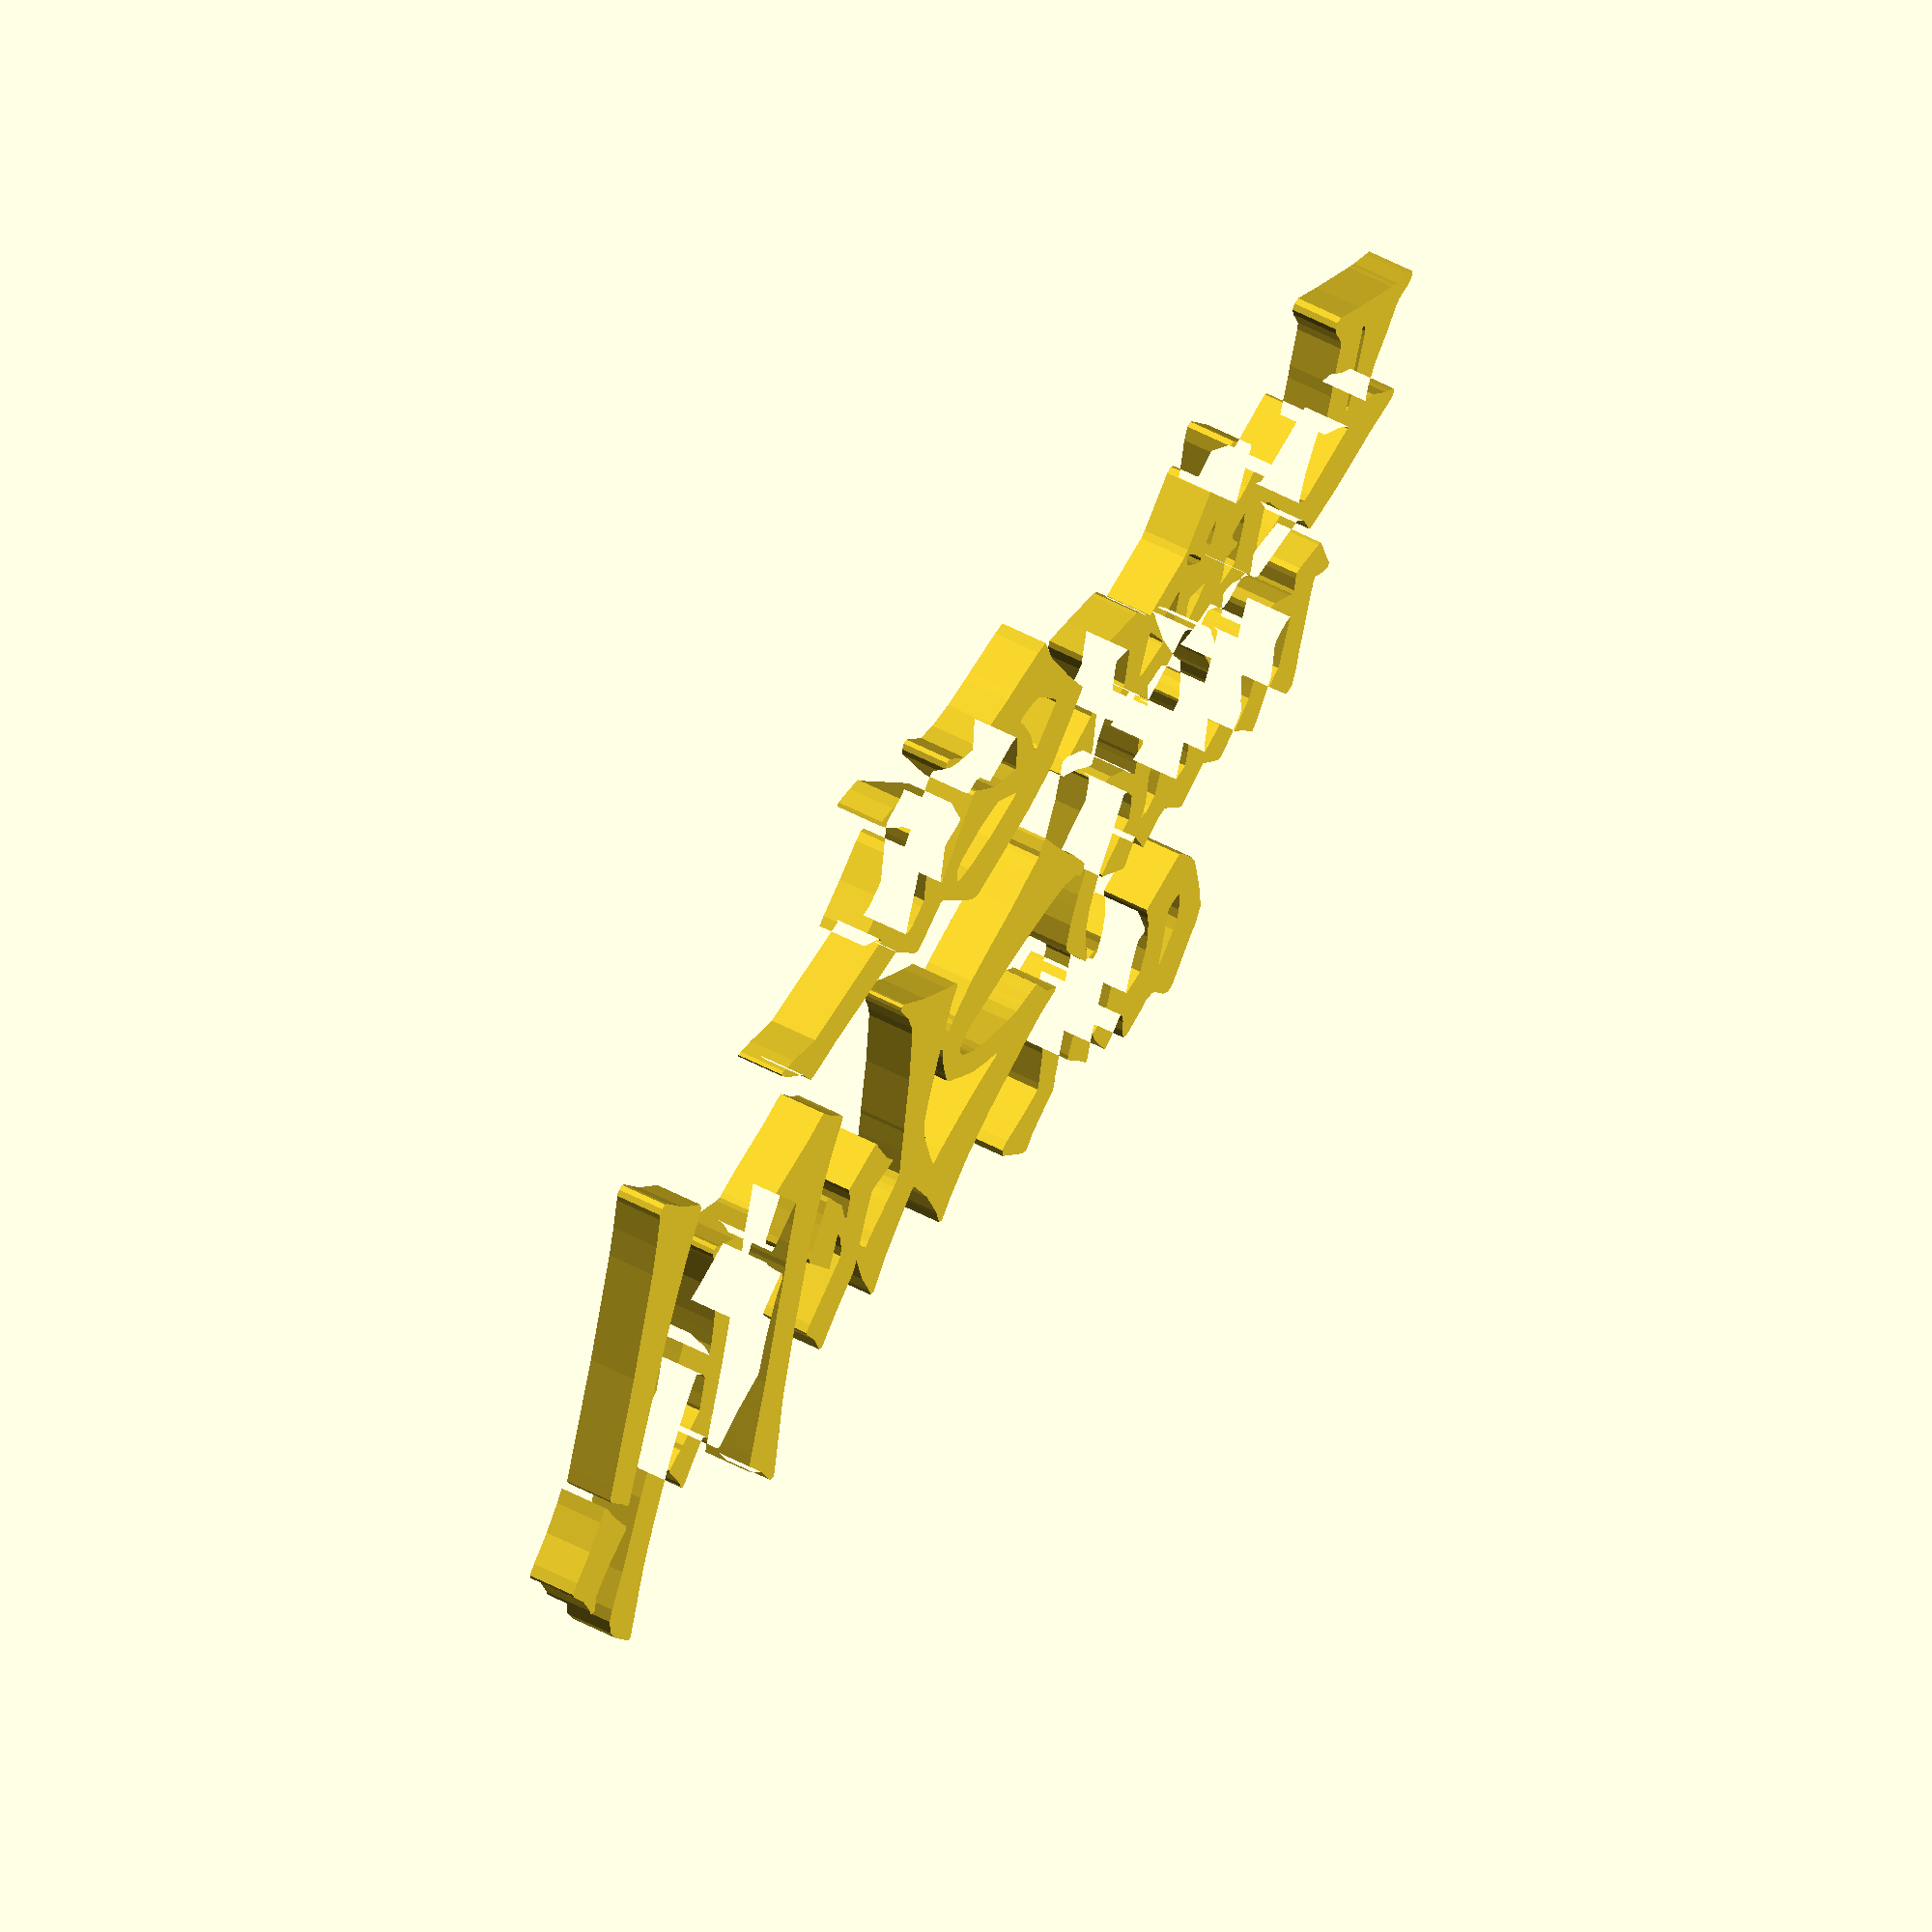
<openscad>
// -*- mode: SCAD ; c-file-style: "ellemtel" ; coding: utf-8 -*-
//
// Rudolf Kochs Antwort, mit Bodenplatte
//
// © 2017 Roland Sieker <ospalh@gmail.com>
// Licence: CC-BY-SA 4.0
// Basierend auf Rudolf Kocks Werk (D’uh!), das inzwischen gemeinfrei ist.

// fudge value is used to ensure that subtracted solids are a tad taller
// in the z dimension than the polygon being subtracted from.  This helps
// keep the resulting .stl file manifold.
fudge = 0.1;



schwaebische_gruesse(1);

module schwaebische_gruesse(h)
{
   scale([25.4/90, -25.4/90, 1])
   {
      schwaebische_gruesse_gross_kopfueber(h);
   }
}


module schwaebische_gruesse_gross_kopfueber(h)
{
   difference()
   {
      linear_extrude(height=h)
      {
         am_voll();
      }
      translate([0,  0,  -fudge])
      {
         linear_extrude(height=h+2*fudge)
         {
            a_punze();
         }
      }
   }
   difference()
   {
      linear_extrude(height=h)
      {
         sch_voll();
      }
      translate([0,  0,  -fudge])
      {
         linear_extrude(height=h+2*fudge)
         {
            c_3_punze();
         }
      }
   }
   linear_extrude(height=h)
   {
      Ar();
   }
   linear_extrude(height=h)
   {
      bang_schaft();
   }
   linear_extrude(height=h)
   {
      bang_punkt();
   }
   difference()
   {
      linear_extrude(height=h)
      {
         Lecken_mich_voll();
      }
      translate([0,  0,  -fudge])
      {
         linear_extrude(height=h+2*fudge)
         {
            e_1_punze_2();
         }
      }
      translate([0,  0,  -fudge])
      {
         linear_extrude(height=h+2*fudge)
         {
            c_2_punze();
         }
      }
      translate([0,  0,  -fudge])
      {
         linear_extrude(height=h+2*fudge)
         {
            e_2_punze_2();
         }
      }
      translate([0,  0,  -fudge])
      {
         linear_extrude(height=h+2*fudge)
         {
            k_punze_2();
         }
      }
      translate([0,  0,  -fudge])
      {
         linear_extrude(height=h+2*fudge)
         {
            c_1_punze();
         }
      }
       translate([0,  0,  -fudge])
       {
          linear_extrude(height=h+2*fudge)
          {
             e_2_punze_1();
          }
       }
       translate([0,  0,  -fudge])
         linear_extrude(height=h+2*fudge)
          e_1_punze_1();
       translate([0,  0,  -fudge])
         linear_extrude(height=h+2*fudge)
           polygon([[-50.082281, -21.396330], [-49.813163, -26.397566], [-49.716003, -28.716912], [-49.638373, -29.032593], [-49.598533, -29.337914], [-49.645841, -29.536990], [-49.974929, -29.257304], [-50.352683, -28.627095], [-50.410893, -28.054368], [-50.500543, -25.387368], [-50.547923, -22.932035], [-50.483444, -21.491924], [-50.322709, -21.268670], [-50.082287, -21.396328]]);
       translate([0,  0,  -fudge])
         linear_extrude(height=h+2*fudge)
           polygon([[-24.812443, -22.841776], [-23.191994, -23.696191], [-22.915042, -24.254686], [-22.768645, -24.760167], [-23.052718, -24.769788], [-24.452771, -23.916168], [-25.716942, -22.833843], [-25.967764, -22.396324], [-24.812443, -22.841743]]);
       translate([0,  0,  -fudge])
         linear_extrude(height=h+2*fudge)
           polygon([[-26.577513, -23.503537], [-26.086140, -24.054356], [-26.745416, -24.963763], [-27.242395, -25.297124], [-27.337390, -24.314795], [-27.241130, -23.250829], [-26.577513, -23.503537]]);
    }
    difference()
    {
       linear_extrude(height=h)
         polygon([[32.688469, -11.193748], [29.935839, -12.378796], [27.029582, -13.315783], [21.519899, -15.177198], [21.144789, -15.373384], [20.958119, -15.151544], [20.020899, -14.564668], [17.129809, -12.697292], [16.462917, -12.509172], [15.847129, -13.055613], [13.832379, -15.420772], [13.230439, -15.230272], [10.616333, -13.532780], [7.962199, -11.961507], [7.099649, -11.521562], [6.164379, -11.320722], [5.471899, -11.665377], [1.683429, -13.693178], [-0.609918, -14.961515], [-2.664391, -16.553740], [-3.716661, -17.564567], [-6.276601, -22.528639], [-6.367401, -22.873851], [-5.242261, -23.863364], [-2.899131, -26.000971], [0.227889, -29.027456], [1.964857, -30.780286], [3.396109, -32.644911], [3.951101, -33.317687], [5.046219, -33.080445], [8.630609, -31.724520], [9.398219, -31.397427], [11.777429, -30.605757], [14.154406, -30.151438], [16.036209, -30.175545], [18.553159, -31.615236], [19.143584, -31.954999], [19.519823, -31.810867], [19.583363, -31.324163], [19.235689, -30.636209], [16.406089, -28.012031], [13.618599, -25.336948], [13.214223, -25.159799], [12.780199, -25.427278], [12.274942, -25.689557], [11.547119, -25.533149], [9.629319, -24.053866], [9.176097, -23.717329], [8.706479, -23.990366], [6.254099, -25.472471], [5.633338, -25.597364], [5.288839, -25.317122], [4.204009, -22.010183], [4.157009, -21.723334], [4.601729, -21.778214], [6.403689, -22.048424], [8.009779, -22.466075], [8.956529, -22.951814], [10.224559, -23.619207], [11.528149, -24.333281], [11.891787, -24.453250], [12.176899, -24.265531], [14.515789, -18.078094], [14.731887, -17.757864], [14.991739, -17.973239], [15.696899, -21.365702], [15.785399, -21.640869], [15.453511, -22.045584], [14.232789, -22.597991], [13.732519, -22.931222], [13.915289, -23.264315], [15.308026, -24.839523], [16.575249, -26.318703], [17.294699, -26.778038], [22.429557, -30.072440], [27.186789, -33.118473], [27.710882, -33.537397], [29.091789, -33.540649], [30.192459, -33.438475], [30.856056, -33.381079], [30.950829, -33.065407], [29.726789, -32.159501], [25.635643, -29.655624], [21.962599, -26.869036], [21.479969, -26.560074], [20.752119, -26.519654], [17.604429, -26.292072], [17.143422, -26.113845], [17.296619, -25.717559], [18.844759, -24.696346], [19.266041, -24.235920], [19.079529, -23.313033], [17.650089, -17.921154], [17.923129, -17.497821], [18.896859, -16.362287], [19.576919, -16.089244], [19.856869, -16.116364], [19.965899, -16.793698], [20.169879, -21.490433], [20.280281, -22.772820], [20.812969, -23.375451], [22.510606, -24.909929], [23.966029, -26.688611], [24.575884, -26.797060], [25.078759, -26.274021], [26.704326, -23.661673], [28.448069, -21.354275], [28.813488, -20.642944], [28.189499, -20.274363], [26.255369, -19.524673], [25.383159, -19.126571], [24.964592, -18.667495], [26.043699, -18.323685], [34.506539, -15.399873], [38.126566, -15.728456], [39.770447, -15.771971], [40.128071, -15.680595], [40.015089, -15.482203], [38.600350, -14.469944], [36.958637, -13.600145], [35.363060, -12.695008], [34.086729, -11.576735], [33.444649, -11.047568], [32.688519, -11.193724]]);
       translate([0,  0,  -fudge])
         linear_extrude(height=h+2*fudge)
           polygon([[11.414319, -15.925869], [11.902999, -17.172597], [11.091849, -18.021370], [9.029507, -19.224134], [6.805689, -19.977721], [6.327337, -20.094997], [5.469649, -19.756121], [3.522319, -19.035967], [2.855328, -18.763736], [3.301149, -18.384052], [6.413993, -16.768214], [9.487499, -15.770845], [11.035419, -15.576764], [11.414319, -15.925861]]);
       translate([0,  0,  -fudge])
         linear_extrude(height=h+2*fudge)
           polygon([[23.737029, -19.253513], [24.291167, -19.728479], [23.380329, -20.921199], [23.146169, -21.069366], [23.032059, -20.921199], [22.923229, -19.587699], [23.013104, -18.999915], [23.737029, -19.253513]]);
       translate([0,  0,  -fudge])
         linear_extrude(height=h+2*fudge)
           polygon([[1.048629, -21.637000], [2.700833, -24.072483], [4.707599, -26.224500], [5.464538, -26.868182], [5.363769, -27.227950], [3.708939, -27.553542], [2.655729, -27.488542], [1.227699, -26.577628], [-1.157771, -24.943993], [-1.292313, -24.587737], [-1.018121, -24.137472], [0.474559, -21.661709], [0.745791, -21.504495], [1.048589, -21.636999]]);
    }


}

module Lecken_mich_voll()
{
   polygon(
      [[-20.904019, 11.273022], [-20.055765, 9.706966],
       [-19.464686, 8.442680], [-19.248365, 7.712186],
       [-18.952816, 5.445912], [-19.170365, 3.018299],
       [-20.108359, -0.593098], [-20.511055, -2.637071],
       [-20.750655, -3.910373], [-21.398174, -3.779066],
       [-22.528928, -2.731964], [-22.876930, -1.679812],
       [-22.976130, -0.712085], [-23.036890, -0.209136],
       [-22.457284, 0.324697], [-21.222511, 1.585932],
       [-19.971786, 3.014158], [-20.120634, 3.308487],
       [-20.734677, 3.525521], [-24.091382, 5.056260],
       [-24.468723, 5.123949], [-24.629344, 4.856871],
       [-25.322171, 2.806629], [-27.137819, 4.689216],
       [-27.595066, 5.161564], [-28.234666, 4.669296],
       [-29.568811, 3.539210], [-30.377351, 3.259456],
       [-33.435936, 5.093888], [-33.863627, 5.258863],
       [-34.261006, 5.075558], [-36.479332, 2.891300],
       [-36.948344, 3.145300], [-39.234344, 4.329193],
       [-39.877524, 4.570469], [-40.259652, 4.355153],
       [-40.698483, 3.835048], [-41.079483, 3.357129],
       [-42.053119, 2.150595], [-42.226656, 1.356417],
       [-41.659435, 0.393634], [-40.592846, -2.688109],
       [-40.370843, -3.470848], [-40.535852, -3.780570],
       [-41.307069, -4.104083], [-41.968820, -4.364368],
       [-42.526050, -4.191059], [-43.093173, -3.615896],
       [-43.256011, -3.501033], [-43.504381, -2.878506],
       [-43.462522, -1.215033], [-43.392392, 0.066712],
       [-43.311122, 1.076327], [-42.239034, 2.563167],
       [-41.830745, 3.165982], [-42.253074, 3.517172],
       [-43.629657, 4.205664], [-44.655828, 4.988119],
       [-45.689939, 5.626698], [-46.011278, 4.927749],
       [-46.863882, 2.026286], [-47.054791, 1.443039],
       [-46.948552, 0.790547], [-46.269792, -2.090272],
       [-46.671669, -2.641631], [-47.677388, -3.319090],
       [-48.285103, -3.387920], [-48.218943, 0.806153],
       [-48.209043, 1.303336], [-47.672848, 1.796818],
       [-47.202243, 2.412330], [-47.762688, 2.891304],
       [-50.921728, 5.362065], [-51.488242, 5.626837],
       [-52.006507, 5.210170], [-52.096637, 3.629361],
       [-51.928857, 2.204795], [-51.547374, -4.453794],
       [-51.723641, -5.003620], [-52.683746, -4.662896],
       [-53.955514, -4.434891], [-54.024748, -4.920472],
       [-53.163724, -5.964596], [-51.504653, -8.158563],
       [-51.179993, -8.501241], [-50.823583, -8.511022],
       [-47.931779, -8.128740], [-47.479718, -7.920050],
       [-47.524346, -7.399252], [-47.762492, -6.184906],
       [-47.670820, -5.850171], [-47.453326, -5.988530],
       [-46.961496, -6.205079], [-44.197122, -7.191325],
       [-42.902047, -7.162124], [-42.948167, -6.600937],
       [-43.454513, -5.046194], [-43.341481, -4.745047],
       [-42.721157, -5.297999], [-41.065968, -7.071336],
       [-40.652426, -7.508978], [-40.137809, -7.487368],
       [-39.352305, -7.200917], [-37.990920, -6.794266],
       [-36.677661, -6.665355], [-35.989060, -6.641885],
       [-35.516219, -7.137942], [-31.978475, -11.867273],
       [-31.608527, -12.497849], [-30.718988, -13.322365],
       [-29.655649, -14.042032], [-29.140831, -14.317768],
       [-29.387026, -14.938512], [-29.898708, -15.342781],
       [-30.360944, -15.192566], [-31.846128, -14.485168],
       [-33.137538, -13.620056], [-33.860293, -13.705616],
       [-35.642101, -14.938331], [-36.378941, -14.827845],
       [-38.387711, -13.187993], [-39.107377, -12.800712],
       [-40.307052, -13.112930], [-43.616170, -14.029241],
       [-45.042507, -14.291133], [-46.440530, -13.417431],
       [-47.571227, -12.200514], [-47.638637, -12.094682],
       [-47.786804, -11.904181], [-48.164589, -11.684605],
       [-48.754278, -11.823802], [-49.394381, -12.093707],
       [-51.901224, -13.078440], [-54.244482, -14.315008],
       [-56.512189, -15.534568], [-58.792381, -16.468279],
       [-59.503890, -16.834981], [-59.695196, -17.285980],
       [-59.379466, -17.726882], [-58.569870, -18.063296],
       [-57.812048, -18.328946], [-55.206547, -19.774028],
       [-53.881714, -19.948159], [-53.731561, -21.403500],
       [-54.104781, -23.355347], [-55.145280, -25.501955],
       [-55.874066, -27.598659], [-56.236200, -28.066593],
       [-56.741525, -28.319917], [-57.225632, -28.453883],
       [-57.797608, -28.958462], [-57.821578, -29.241918],
       [-57.697530, -29.648063], [-56.958237, -29.827686],
       [-54.921181, -30.248090], [-54.417381, -30.397792],
       [-53.966380, -30.506477], [-47.870380, -32.367732],
       [-45.207723, -33.270647], [-44.440305, -33.524680],
       [-43.929511, -33.337122], [-43.802737, -32.843986],
       [-44.187380, -32.181285], [-45.130176, -31.103144],
       [-45.621934, -30.531050], [-45.810748, -29.805473],
       [-46.004135, -26.318676], [-46.153573, -25.134781],
       [-46.254842, -23.169293], [-46.324817, -21.567830],
       [-46.737211, -21.268382], [-49.669668, -20.097024],
       [-51.320544, -19.182448], [-51.350774, -18.952675],
       [-46.118513, -16.063122], [-45.506770, -15.883505],
       [-44.431101, -16.336448], [-44.427101, -19.017143],
       [-44.862039, -21.492674], [-45.178828, -22.566372],
       [-44.037040, -23.981192], [-42.367212, -25.979489],
       [-41.950701, -26.137531], [-41.523404, -25.916599],
       [-37.238409, -23.164842], [-36.929122, -23.212802],
       [-36.946401, -23.827458], [-36.889524, -24.417059],
       [-36.612294, -24.734158], [-33.942714, -25.978206],
       [-33.239477, -26.350901], [-32.935479, -26.214796],
       [-32.196361, -25.428709], [-31.356491, -24.817372],
       [-30.770647, -24.752342], [-30.794307, -25.514342],
       [-30.890427, -26.742009], [-30.967517, -27.885009],
       [-31.260410, -29.770889], [-31.021716, -30.078149],
       [-27.423127, -32.626818], [-27.071040, -32.822519],
       [-26.663699, -32.610058], [-26.656799, -31.361461],
       [-27.293751, -27.982193], [-27.197360, -27.579840],
       [-26.653910, -28.202373], [-25.543391, -29.679140],
       [-25.005548, -29.940634], [-24.571490, -29.607210],
       [-22.514707, -25.555379], [-22.127944, -25.087621],
       [-20.790750, -24.380847], [-17.931486, -22.797301],
       [-17.535657, -22.576258], [-17.221078, -22.678005],
       [-15.314643, -24.277095], [-14.481849, -24.732748],
       [-14.042961, -24.724374], [-9.978405, -24.807024],
       [-7.172625, -24.811494], [-7.223071, -24.252302],
       [-7.961085, -22.974339], [-9.632413, -18.820422],
       [-9.649033, -18.090162], [-8.229405, -16.934933],
       [-6.680081, -15.778928], [-5.931951, -15.016849],
       [-6.582181, -14.397792], [-9.215754, -13.427450],
       [-11.677121, -12.165427], [-12.242895, -12.004672],
       [-12.352050, -12.646599], [-12.326654, -14.373453],
       [-12.860105, -16.053990], [-13.186602, -17.571087],
       [-12.558528, -20.836647], [-12.518631, -21.382485],
       [-13.648286, -21.375080], [-14.439496, -21.295755],
       [-14.776325, -21.024093], [-15.362972, -17.542335],
       [-14.911856, -16.920674], [-13.721074, -15.726316],
       [-13.635841, -15.317894], [-13.921505, -15.092162],
       [-15.951061, -13.788007], [-16.603422, -13.389915],
       [-17.054495, -13.639840], [-18.313395, -14.707092],
       [-19.428803, -13.950606], [-21.216762, -12.461444],
       [-21.521651, -12.326281], [-21.916464, -12.695532],
       [-25.957433, -15.932725], [-26.994983, -15.388030],
       [-27.385104, -15.142674], [-27.762062, -14.888674],
       [-28.115978, -14.634674], [-28.733910, -13.960221],
       [-29.015307, -13.618674], [-29.396595, -13.034547],
       [-31.318062, -10.450585], [-31.777983, -9.808673],
       [-33.339509, -8.073006], [-34.704729, -6.585428],
       [-35.427862, -5.871682], [-36.198973, -5.183998],
       [-36.736911, -4.704209], [-37.339904, -3.481923],
       [-37.740475, -2.226774], [-38.396210, -0.072006],
       [-38.135355, 0.351327], [-36.877338, 1.402576],
       [-36.294870, 1.712874], [-35.843681, 0.478327],
       [-35.328894, -2.056351], [-35.563296, -2.610299],
       [-36.158260, -3.056007], [-36.736730, -3.483718],
       [-36.454508, -3.882007], [-33.942729, -5.946485],
       [-32.977150, -6.553310], [-32.288450, -6.412566],
       [-31.691373, -6.160922], [-30.964018, -5.956908],
       [-31.008848, -5.680653], [-31.446021, -4.681176],
       [-31.743696, -3.860841], [-31.905932, -3.247007],
       [-32.334159, -1.892339], [-32.580162, -0.537674],
       [-32.687318, 0.744352], [-31.390621, 1.217476],
       [-31.233306, -2.442674], [-31.367021, -4.044504],
       [-31.121775, -4.444156], [-29.494982, -5.600831],
       [-28.033073, -6.977292], [-27.199014, -7.723971],
       [-26.733784, -7.566470], [-24.993284, -6.180950],
       [-24.743083, -6.084854], [-24.625109, -6.413815],
       [-24.793375, -8.268216], [-24.690504, -9.137545],
       [-23.222725, -10.238814], [-22.745042, -10.619814],
       [-22.045711, -11.204588], [-21.469418, -11.733755],
       [-21.150901, -11.848699], [-20.916032, -11.504848],
       [-20.990864, -10.312686], [-21.287850, -8.680570],
       [-21.682744, -7.029322], [-21.821172, -6.648322],
       [-21.936659, -6.083341], [-22.106353, -5.040645],
       [-21.484767, -5.433062], [-20.152161, -6.591341],
       [-19.556888, -6.930007], [-19.337734, -7.014677],
       [-16.948908, -8.004535], [-16.193047, -8.030616],
       [-16.051678, -7.781449], [-16.193956, -7.449987],
       [-16.413536, -4.347680], [-16.136962, 0.151314],
       [-15.784843, 2.293633], [-15.688553, 3.423305],
       [-15.581812, 4.965654], [-15.731912, 6.989072],
       [-15.868258, 7.399827], [-16.999301, 8.531102],
       [-19.774995, 10.721643], [-20.582301, 11.403382],
       [-20.904077, 11.273044]]);
}

module e_1_punze_1()
{
   polygon(
      [[-40.915612, -19.691696], [-40.356187, -20.142341],
       [-40.141676, -20.443257], [-40.462020, -20.773036],
       [-41.054687, -21.220444], [-41.650247, -21.523163],
       [-41.617037, -19.693532], [-41.521217, -19.413679],
       [-40.915617, -19.691692]]);
}

module e_1_punze_2()
{
   polygon(
      [[-37.273284, -17.005369], [-37.140620, -20.245222],
       [-37.412316, -20.739038], [-37.909487, -20.482781],
       [-38.462558, -19.968703], [-39.036360, -19.460703],
       [-40.827901, -17.853588], [-41.201407, -17.472779],
       [-40.885033, -17.194876], [-39.954020, -16.831676],
       [-37.922020, -16.241310], [-37.442941, -16.264314],
       [-37.273284, -17.005372]]);
}

module c_1_punze()
{
   polygon(
      [[-31.197170, -16.910751], [-31.321354, -17.202044],
       [-31.350694, -18.037496], [-31.193832, -19.345951],
       [-32.164690, -19.462983], [-33.174623, -19.509045],
       [-32.778524, -19.957028], [-31.642911, -20.980755],
       [-31.587218, -21.367671], [-31.880858, -21.656288],
       [-32.376357, -21.960630], [-33.142156, -22.399082],
       [-33.402445, -21.217881], [-33.461475, -19.079703],
       [-33.415349, -17.799707], [-33.107142, -17.425437],
       [-32.164692, -17.134644], [-31.197176, -16.910751]]);
}

module e_2_punze_1()
{
   polygon(
      [[-22.274976, -18.804536], [-20.698323, -20.013163],
       [-20.500714, -20.246746], [-20.622593, -20.442946],
       [-22.399709, -21.483801], [-22.776043, -21.658867],
       [-22.899891, -20.677378], [-23.011256, -19.291370],
       [-22.917390, -18.565337], [-22.274974, -18.804536]]);
}


module k_punze_2()
{
   polygon(
      [[-25.654206, -16.984201], [-25.518044, -17.471034],
       [-25.224641, -18.909321], [-25.332283, -19.315453],
       [-26.605400, -19.344103], [-27.945274, -19.185342],
       [-27.381020, -18.320039], [-26.530303, -17.301701],
       [-26.245401, -16.941867], [-25.942335, -16.749273],
       [-25.654206, -16.984197]]);}

module e_2_punze_2()
{
   polygon(
      [[-18.262836, -16.526214], [-18.261436, -19.272860],
       [-18.353968, -20.292225], [-18.655254, -20.294427],
       [-21.221534, -18.010925], [-21.702281, -17.473128],
       [-21.581902, -17.315893], [-18.854971, -16.378759],
       [-18.458998, -16.318570],
       [-18.262851, -16.526214]]);
}

module c_2_punze()
{
   polygon(
      [[-25.780343, 1.285670], [-25.565642, 1.204040],
       [-25.787976, 0.775499], [-25.923069, 0.158628],
       [-25.259558, -3.098869], [-25.375397, -3.460011],
       [-26.007721, -2.993036], [-26.583311, -2.555524],
       [-26.965744, -2.826746], [-27.449542, -3.308019],
       [-27.704993, -3.489917], [-27.641523, -2.564144],
       [-27.584513, -1.511369], [-27.540901, 0.287359],
       [-26.917350, 0.954141], [-26.431392, 1.264149],
       [-25.780333, 1.285669]]);
}

module am_voll()
{
   polygon(
      [[-17.165217, 26.840376], [-17.348019, 26.529040],
       [-17.646671, 25.711010], [-18.486994, 24.692899],
       [-19.153934, 23.948865], [-19.733471, 23.413637],
       [-20.042017, 23.014524], [-19.895730, 22.126703],
       [-19.761371, 21.237703], [-19.423324, 16.476774],
       [-19.416042, 16.158426], [-19.689518, 15.968774],
       [-21.302142, 15.027075], [-21.676280, 14.786128],
       [-21.929198, 14.927540], [-21.946594, 16.141633],
       [-21.707747, 18.447927], [-21.635384, 20.798300],
       [-21.699307, 21.215648], [-22.113351, 21.527898],
       [-22.847297, 22.013529], [-23.706011, 22.555133],
       [-24.091379, 22.787967], [-24.549804, 23.147800],
       [-25.802635, 24.028580], [-25.976735, 23.775781],
       [-25.872431, 23.059310], [-25.606068, 18.874713],
       [-25.691757, 15.366350], [-26.540767, 15.771006],
       [-27.027178, 16.069675], [-27.530735, 16.530458],
       [-27.579632, 18.300628], [-27.568212, 20.120962],
       [-26.932813, 20.738842], [-26.125860, 21.476890],
       [-26.086320, 21.754552], [-26.340651, 22.129654],
       [-27.771688, 23.581725], [-29.294836, 24.949756],
       [-29.825583, 24.622530], [-30.471358, 23.739734],
       [-30.844062, 23.142673], [-30.984724, 22.870664],
       [-31.313885, 23.060106], [-31.911039, 24.018912],
       [-32.249362, 25.076172], [-32.719316, 25.975935],
       [-33.343794, 26.202509], [-35.128029, 25.076798],
       [-35.865077, 24.494544], [-36.856664, 24.410689],
       [-37.498696, 24.733226], [-38.411901, 25.390877],
       [-39.314661, 26.015009], [-40.186498, 26.399331],
       [-40.772199, 26.195794], [-40.990128, 25.824421],
       [-41.075858, 25.533836], [-42.366959, 22.485845],
       [-42.875025, 21.687294], [-43.066918, 20.217780],
       [-42.286956, 18.448475], [-41.423033, 16.950790],
       [-39.608629, 13.897960], [-38.620522, 12.900978],
       [-36.479710, 11.273293], [-35.850667, 10.934627],
       [-35.551355, 11.103960], [-32.016522, 13.154426],
       [-31.580341, 13.472304], [-31.736116, 13.829671],
       [-32.236341, 14.662627], [-32.605279, 15.540664],
       [-33.078062, 16.867496], [-33.299208, 18.222595],
       [-33.160728, 20.157850], [-32.790178, 20.337233],
       [-31.459385, 20.897422], [-31.242363, 20.964669],
       [-31.123284, 20.749350], [-31.026962, 18.697868],
       [-31.113848, 16.361727], [-31.373036, 16.005375],
       [-31.853784, 15.929960], [-32.178110, 15.789453],
       [-32.022413, 15.432092], [-30.612903, 13.601627],
       [-29.668232, 12.404722], [-28.947355, 12.712627],
       [-28.198746, 13.224296], [-27.095033, 13.900179],
       [-26.337307, 13.493008], [-24.245684, 12.228696],
       [-21.976575, 11.316519], [-21.261771, 11.511090],
       [-21.828279, 12.627957], [-21.852619, 13.948771],
       [-19.607112, 12.006133], [-18.691201, 11.074094],
       [-18.379445, 11.186682], [-17.771357, 11.495068],
       [-14.067190, 13.361832], [-13.792023, 13.560427],
       [-13.665023, 13.643957], [-13.538023, 13.776523],
       [-13.801343, 14.236624], [-15.062023, 15.078156],
       [-15.258391, 15.355031], [-15.900587, 17.034208],
       [-16.576944, 20.241149], [-16.655871, 20.878922],
       [-15.997626, 21.339522], [-14.295481, 22.297491],
       [-12.522027, 23.086407], [-11.986773, 23.640007],
       [-12.266774, 24.320175], [-14.381445, 25.523985],
       [-16.435650, 26.650266], [-17.165227, 26.840373]]);
}

module a_punze()
{
   polygon(
      [[-36.688848, 20.268617], [-36.310469, 16.862180],
       [-36.273117, 16.331071], [-36.863687, 16.018190],
       [-37.469422, 15.832229], [-37.818912, 15.866282],
       [-38.035577, 16.085159], [-38.511858, 17.702681],
       [-38.592369, 18.567823], [-38.302672, 19.463323],
       [-37.028754, 21.903548], [-36.777253, 21.727887],
       [-36.688848, 20.268617]]);
}


module sch_voll()
{
   polygon(
      [[44.995899, 33.536020], [45.097939, 32.402960], [45.334419, 29.730630],
       [45.416419, 29.264970], [45.660419, 26.343967], [45.654419, 24.777634],
       [45.610719, 22.660967], [45.522919, 20.459633], [45.091069, 15.741304],
       [44.972759, 14.862635], [44.567089, 12.881966], [44.536089, 12.572553],
       [44.463989, 12.334722], [44.374289, 12.114046], [44.210849, 11.589876],
       [43.947379, 10.722966], [43.630957, 9.988147], [43.090719, 10.271637],
       [42.870249, 10.426633], [42.561959, 10.638298], [42.274429, 10.852446],
       [41.699921, 11.460947], [41.448399, 13.135965], [41.313759, 14.458829],
       [41.212319, 14.808025], [42.158299, 15.753511], [43.105589, 16.885982],
       [43.184858, 17.195750], [43.402989, 17.166373], [43.911549, 17.410133],
       [44.528009, 17.911559], [44.785992, 18.182524], [44.649459, 18.490179],
       [41.922389, 21.136966], [41.640709, 21.560502], [41.140473, 22.043219],
       [40.775319, 21.684395], [40.232849, 20.417299], [39.899179, 19.782299],
       [39.207499, 18.603137], [38.568469, 18.908728], [35.995689, 21.323156],
       [35.607439, 21.784014], [35.119678, 22.043371], [34.722269, 21.727604],
       [32.811666, 19.979288], [30.685429, 18.609899], [30.190599, 18.297409],
       [30.177799, 17.634065], [30.330789, 14.744636], [30.124609, 11.273302],
       [29.934209, 10.426636], [29.725819, 9.639109], [29.985429, 9.039775],
       [30.672349, 8.547339], [31.504949, 7.850211], [33.068839, 6.468469],
       [33.601979, 6.023969], [33.706279, 5.910091], [33.986714, 5.563946],
       [34.512399, 5.771835], [35.184409, 6.279856], [36.245949, 6.966390],
       [37.008279, 7.441055], [37.803259, 7.916800], [38.311788, 8.132698],
       [38.487639, 7.696135], [38.421439, 3.314635], [38.318769, 1.931827],
       [38.175443, 0.870585], [37.695149, 0.980266], [37.301779, 1.197968],
       [35.448794, 2.687115], [33.875589, 4.372968], [33.706259, 4.605352],
       [33.373421, 4.939182], [32.897399, 4.801276], [31.437679, 3.081802],
       [30.822146, 2.315575], [30.475541, 2.210847], [30.186069, 4.415302],
       [30.029949, 6.193302], [29.752239, 8.140635], [29.686939, 8.394635],
       [29.609139, 8.709534], [29.350479, 10.807636], [29.247599, 11.781302],
       [29.210499, 12.429972], [29.145399, 12.945732], [28.244461, 20.277032],
       [27.660899, 27.420735], [27.509951, 28.953486], [27.059939, 29.306109],
       [24.610458, 30.805408], [22.530299, 32.777259], [22.339799, 32.928499],
       [22.064629, 32.949099], [21.726611, 32.961788], [21.774069, 32.563409],
       [23.622123, 24.528939], [24.685099, 16.776646], [25.444429, 8.817979],
       [25.434229, 5.149775], [25.202089, 1.896527], [24.964909, 0.175598],
       [24.578119, -1.513835], [24.551811, -2.137962], [25.070099, -2.624654],
       [25.649779, -2.922692], [27.118242, -3.815641], [28.447699, -4.813525],
       [28.900732, -5.137086], [29.391459, -4.901465], [31.063108, -3.796670],
       [33.076648, -2.817299], [35.072157, -1.864654], [36.689709, -0.840040],
       [37.011299, -0.539744], [37.614349, -0.613374], [42.384589, -1.859018],
       [45.051589, -2.876897], [45.648275, -3.170102], [46.049948, -3.087363],
       [46.142942, -2.729843], [45.813589, -2.198709], [45.474189, -1.789836],
       [45.181989, -1.415561], [43.578852, 2.107919], [42.509069, 5.769972],
       [42.223789, 7.026119], [41.945937, 8.337702], [41.967049, 9.203956],
       [42.088229, 8.979589], [42.363399, 8.632895], [43.231229, 7.666423],
       [45.179477, 5.827140], [47.090839, 4.000351], [47.764449, 3.568638],
       [48.038963, 3.943031], [48.154259, 5.238760], [48.536401, 8.911085],
       [49.252959, 12.543305], [49.337359, 13.559305], [49.427659, 14.575306],
       [49.796918, 17.620590], [49.895074, 20.965635], [49.999441, 24.375406],
       [50.387329, 27.614869], [50.337329, 28.772309], [49.538543, 30.315771],
       [48.213324, 31.581118], [45.432439, 33.540649], [44.996029, 33.535649]]);
}

module c_3_punze()
{
   polygon(
      [[38.616649, 17.410388], [38.356279, 17.123807], [37.970479, 16.786384],
       [37.743209, 16.607300], [37.503389, 16.026601], [37.727509, 14.744633],
       [37.955319, 12.289299], [37.988719, 11.294471], [37.207669, 12.095273],
       [36.968211, 12.346214], [36.634499, 12.151493], [36.077669, 11.511862],
       [35.543539, 10.898029], [35.261649, 10.693103], [35.111819, 11.082800],
       [35.058119, 12.035300], [34.710929, 15.568810], [34.748743, 16.236502],
       [35.441689, 16.478336], [35.695689, 16.545336], [36.219699, 16.640826],
       [36.770029, 16.801524], [37.473689, 17.072810], [38.193359, 17.378573],
       [38.616689, 17.410393]]);
}

module Ar()
{
   polygon(
      [[-2.248411, 24.077643], [-2.408601, 23.676772],
       [-2.967341, 22.356810], [-3.553491, 21.412133],
       [-3.724961, 21.179300], [-3.801361, 21.020330],
       [-4.406563, 19.949474], [-5.240711, 19.025493],
       [-7.103576, 16.998347], [-8.726349, 15.612466],
       [-9.385843, 15.083300], [-11.369233, 13.462884],
       [-13.368716, 11.995525], [-14.109549, 11.611764],
       [-14.469382, 11.440186], [-15.421882, 11.013906],
       [-15.593851, 10.680352], [-15.164557, 10.522766],
       [-14.212561, 10.120190], [-13.724143, 9.833966],
       [-11.910403, 8.299809], [-11.530160, 7.965083],
       [-11.155791, 7.682110], [-10.742220, 7.760578],
       [-10.032290, 7.923821], [-9.414477, 8.042534],
       [-9.192363, 8.084724], [-8.791500, 8.175174],
       [-8.089486, 8.305871], [-6.680051, 8.300871],
       [-2.066271, 7.719391], [-1.015311, 7.448075],
       [-0.117881, 7.154381], [0.355709, 6.954198],
       [0.991879, 6.655688], [1.458759, 6.405323],
       [2.265448, 5.693219], [2.422368, 5.276839],
       [2.250669, 5.092645], [2.125289, 4.965841],
       [1.432199, 3.991978], [1.138699, 3.827609],
       [0.067009, 3.387747], [-1.026801, 2.954923],
       [-3.322609, 1.937713], [-5.651621, 1.062517],
       [-9.932729, -0.236329], [-12.382592, -0.726422],
       [-14.095003, -0.539170], [-14.409187, -0.413365],
       [-14.902727, -0.072006], [-15.291710, 0.243651],
       [-15.563280, 0.044575], [-15.619067, -0.696441],
       [-14.766105, -1.549707], [-14.191414, -2.026256],
       [-14.000966, -2.188673], [-12.830426, -3.251914],
       [-11.450025, -4.244075], [-8.359345, -6.896533],
       [-6.277101, -8.750706], [-5.949918, -9.046987],
       [-5.626896, -9.027211], [-5.308401, -8.214035],
       [-5.285259, -7.769807], [-5.010471, -7.522673],
       [-4.153201, -6.888274], [-1.999672, -5.128583],
       [0.671207, -3.372795], [3.253147, -1.510100],
       [5.139859, 0.570314], [5.262689, 0.888445],
       [5.427289, 1.160556], [5.632419, 1.655202],
       [6.076919, 3.155049], [5.817079, 3.925026],
       [5.258549, 4.965661], [4.617139, 6.023995],
       [4.272409, 6.553161], [4.147409, 6.701328],
       [4.072609, 6.784348], [3.714609, 7.425641],
       [3.001859, 7.917713], [2.404319, 8.157698],
       [1.554499, 8.563993], [0.714579, 8.944993],
       [-1.430721, 9.832963], [-2.023391, 10.012766],
       [-4.049931, 10.472365], [-5.452391, 10.711383],
       [-5.815531, 10.808113], [-6.047531, 10.964864],
       [-5.632221, 11.164294], [-4.747761, 11.543708],
       [-3.411541, 12.204658], [-0.917476, 13.606040],
       [1.517339, 15.167991], [1.745369, 15.358491],
       [2.104109, 15.670104], [2.379279, 15.900280],
       [2.563633, 15.903639], [3.028389, 15.264952],
       [4.903688, 12.620634], [5.777607, 11.259332],
       [6.383969, 9.755756], [6.497009, 9.488490],
       [6.610909, 7.541156], [6.651509, 5.261990],
       [6.580309, 0.181990], [6.409469, -1.440613],
       [6.368669, -1.656066], [6.190439, -2.315677],
       [6.053269, -2.962922], [6.557149, -3.367366],
       [8.221169, -3.926282], [12.548009, -5.650133],
       [16.687829, -7.692014], [16.941829, -7.776684],
       [17.128875, -7.619215], [17.084537, -7.271876],
       [16.573229, -6.758009], [15.161726, -5.398898],
       [13.978499, -3.816088], [13.538969, -2.950684],
       [11.919008, 2.277649], [10.623099, 7.632650],
       [10.489409, 8.030968], [10.002499, 10.061964],
       [9.616699, 11.585964], [9.364494, 12.563686],
       [9.620699, 13.065032], [9.914709, 13.472841],
       [10.225289, 13.832431], [10.712119, 14.311855],
       [12.352239, 16.089582], [12.847129, 16.746149],
       [13.172366, 17.092382], [13.587639, 16.776649],
       [13.957329, 16.437562], [14.326430, 16.252931],
       [14.562312, 15.718793], [14.614289, 13.686315],
       [14.549589, 11.956341], [14.480897, 11.055071],
       [14.113149, 10.852674], [12.751039, 10.468590],
       [11.964039, 10.256397], [11.460001, 10.044451],
       [11.728529, 9.752225], [12.130089, 9.474148],
       [12.375509, 9.325982], [12.679369, 9.071981],
       [12.973939, 8.817981], [15.248699, 6.469711],
       [15.323099, 6.362648], [15.504039, 6.105411],
       [15.930362, 5.727989], [16.585149, 6.037281],
       [19.312699, 7.632638], [19.566699, 7.765927],
       [19.311979, 8.225305], [18.884489, 9.114305],
       [18.696929, 11.019305], [19.016369, 10.680639],
       [19.318509, 10.341972], [19.444349, 10.157980],
       [19.659559, 9.805676], [20.093699, 9.100980],
       [20.476629, 8.564285], [20.910219, 8.267638],
       [22.784069, 6.675149], [23.244259, 6.197058],
       [23.645503, 5.937605], [23.807969, 6.272988],
       [23.958499, 7.336306], [24.138549, 8.182973],
       [24.441119, 9.368306], [24.700439, 10.384306],
       [24.869829, 10.896557], [24.606649, 11.442640],
       [24.463289, 11.506140], [20.498069, 14.479585],
       [19.905399, 14.889732], [19.863899, 13.474643],
       [19.799499, 11.712936], [19.651329, 11.815482],
       [19.442969, 12.083265], [19.179139, 12.402717],
       [18.922249, 12.854618], [18.412328, 13.809638],
       [18.104659, 14.803490], [19.628259, 16.806430],
       [21.420029, 19.063379], [21.778401, 19.664780],
       [21.509629, 19.993979], [19.633688, 21.614805],
       [18.223399, 23.359479], [17.745431, 23.588313],
       [17.450079, 23.274049], [17.196079, 22.674355],
       [15.963763, 20.545179], [14.648249, 18.683393],
       [14.478909, 18.145951], [14.444409, 17.508026],
       [14.317409, 17.658629], [14.065009, 18.018662],
       [12.285867, 20.516624], [10.256749, 22.790290],
       [9.912859, 23.213624], [9.597907, 23.660067],
       [9.126279, 23.646626], [8.738589, 22.292848],
       [8.205004, 20.678462], [7.486134, 19.282376],
       [5.976519, 16.432370], [5.746747, 16.096545],
       [5.289439, 16.339761], [2.209423, 19.168683],
       [-0.499261, 22.202827], [-0.964451, 22.840207],
       [-1.430121, 23.519850], [-1.755453, 23.963562],
       [-2.248321, 24.077651]]);
}

module bang_schaft()
{
   polygon(
      [[51.954049, 16.784171], [52.042549, 15.281338],
       [52.082549, 5.981628], [52.071549, 5.092628],
       [52.035849, 1.028628], [51.822619, -2.485039],
       [51.581121, -5.762842], [51.040889, -8.936641],
       [50.931033, -9.980817], [51.352709, -10.571581],
       [55.208222, -12.749621], [58.586779, -15.114300],
       [59.073686, -15.357587], [59.471482, -15.172981],
       [59.638446, -14.720380], [59.432859, -14.159684],
       [58.804324, -11.272633], [58.308209, -8.369372],
       [57.121819, 2.061014], [56.370369, 12.504852],
       [56.270817, 13.847128], [55.837049, 14.322039],
       [53.095119, 16.181058], [52.523809, 16.663812],
       [52.150878, 16.932496], [51.954519, 16.784172]]);
}

module bang_punkt()
{
   polygon(
      [[54.110469, 25.454755], [54.339889, 24.455943],
       [54.490102, 23.818950], [54.290289, 23.297999],
       [53.180819, 21.581467], [51.936869, 20.199664],
       [51.316332, 19.530037], [51.549519, 19.115210],
       [51.956789, 18.795536], [54.199916, 16.769379],
       [56.324939, 14.659966], [57.078701, 14.016920],
       [57.342629, 15.216480], [58.137471, 17.479189],
       [59.344459, 19.619283], [59.695196, 20.481657],
       [59.376459, 20.925300], [59.196599, 21.045205],
       [56.967862, 22.851505], [55.170689, 24.798800],
       [54.870259, 25.243300], [54.599199, 25.412634],
       [54.110529, 25.454754]]);
}

</openscad>
<views>
elev=302.8 azim=338.0 roll=118.4 proj=o view=solid
</views>
